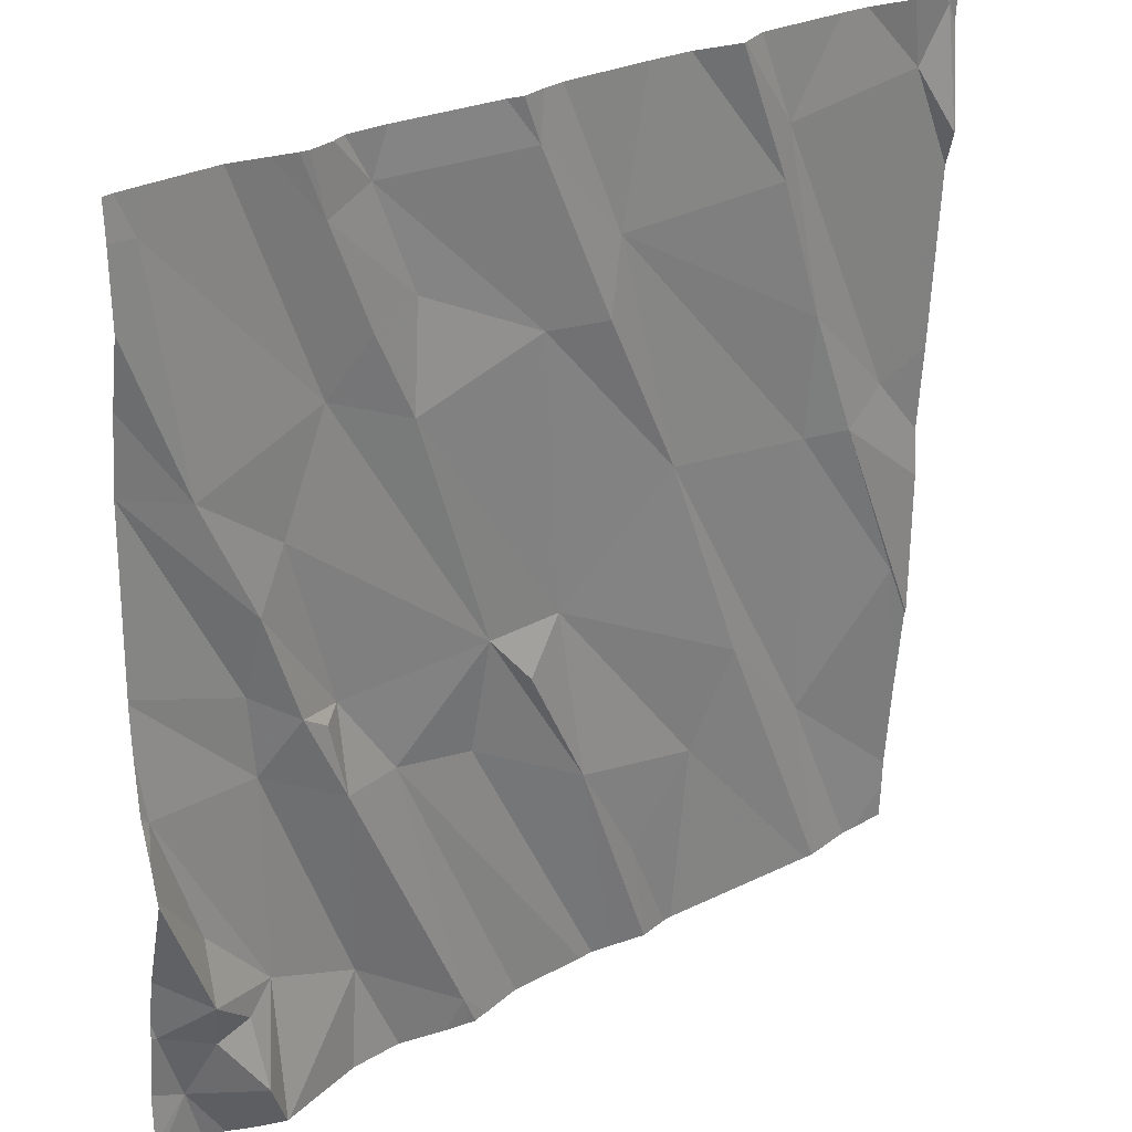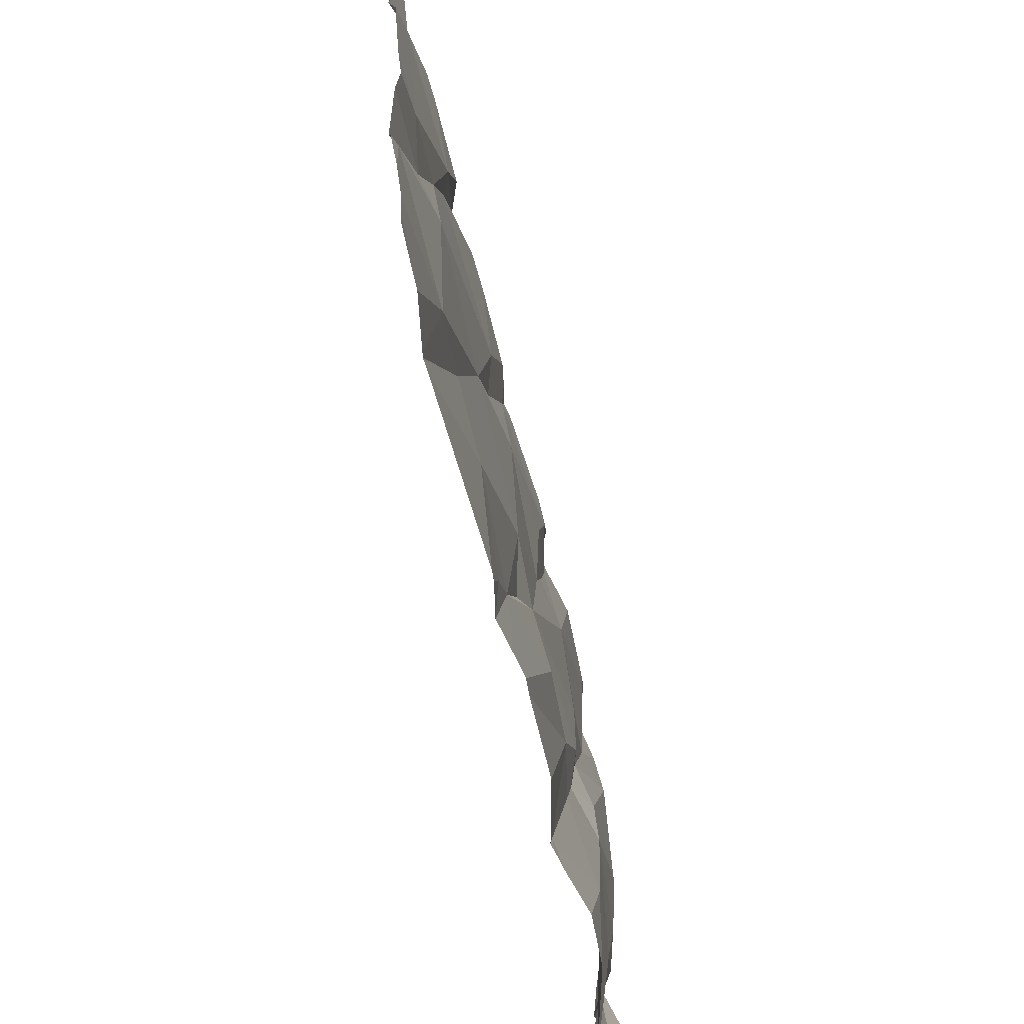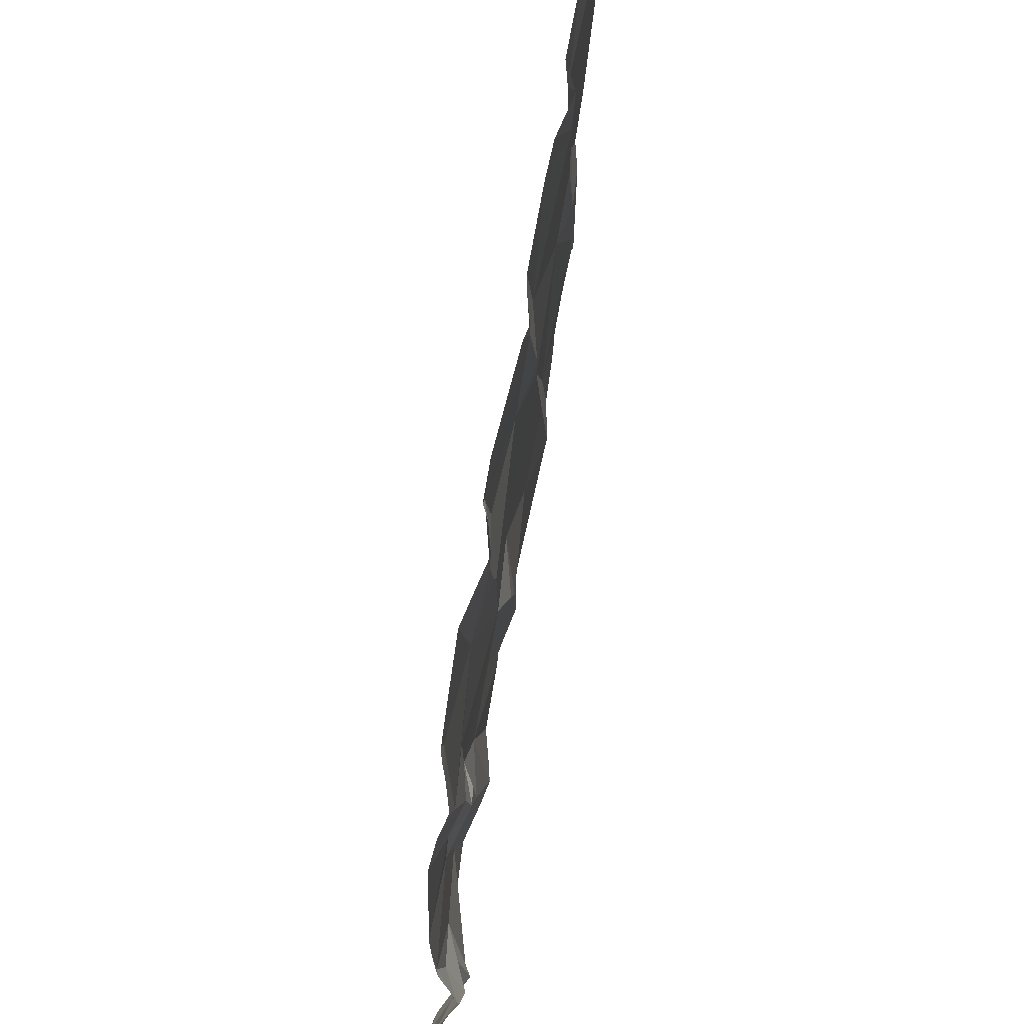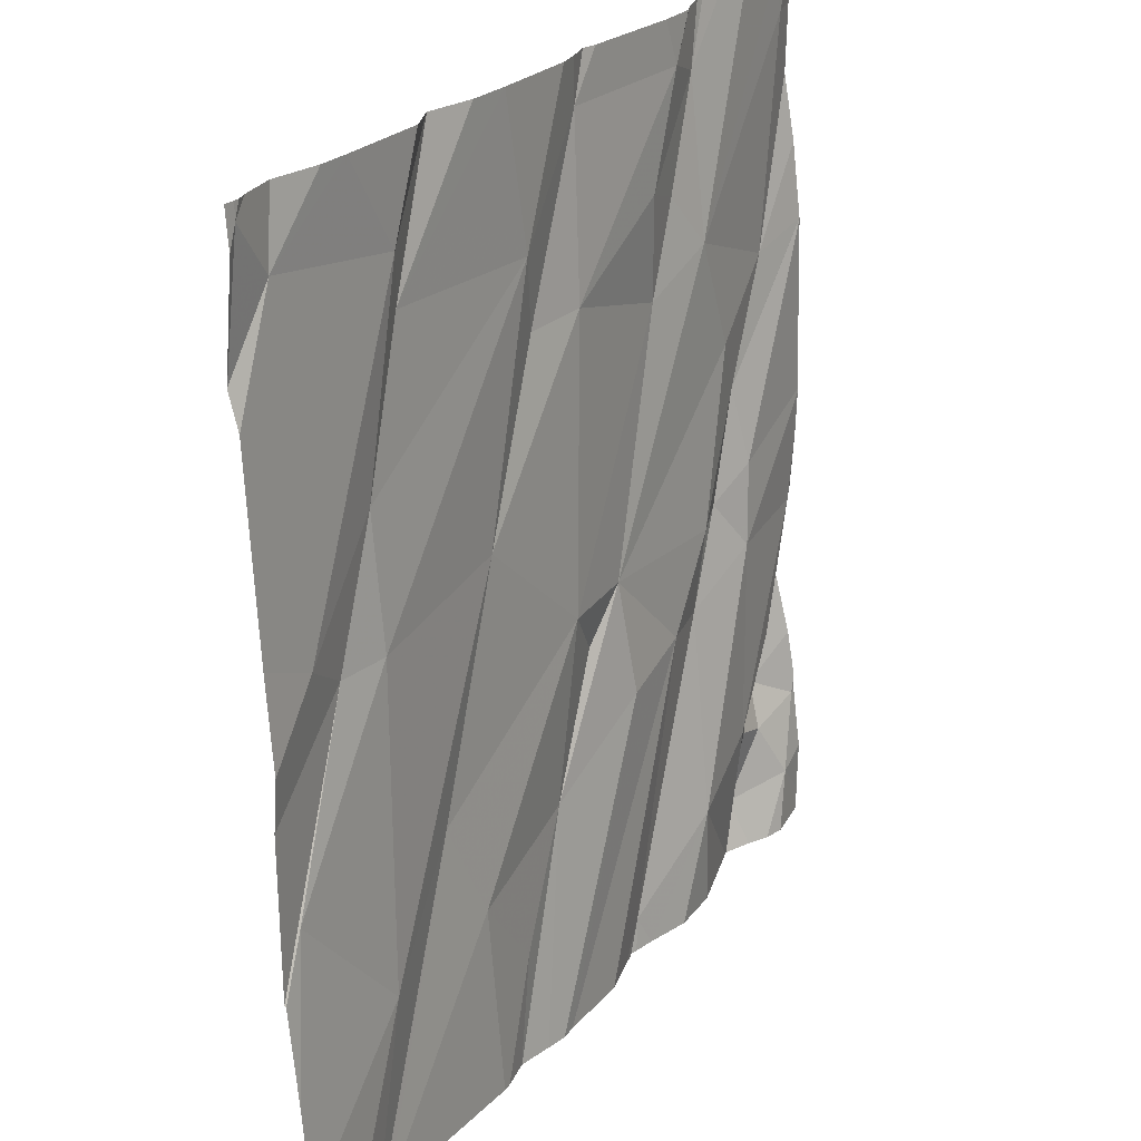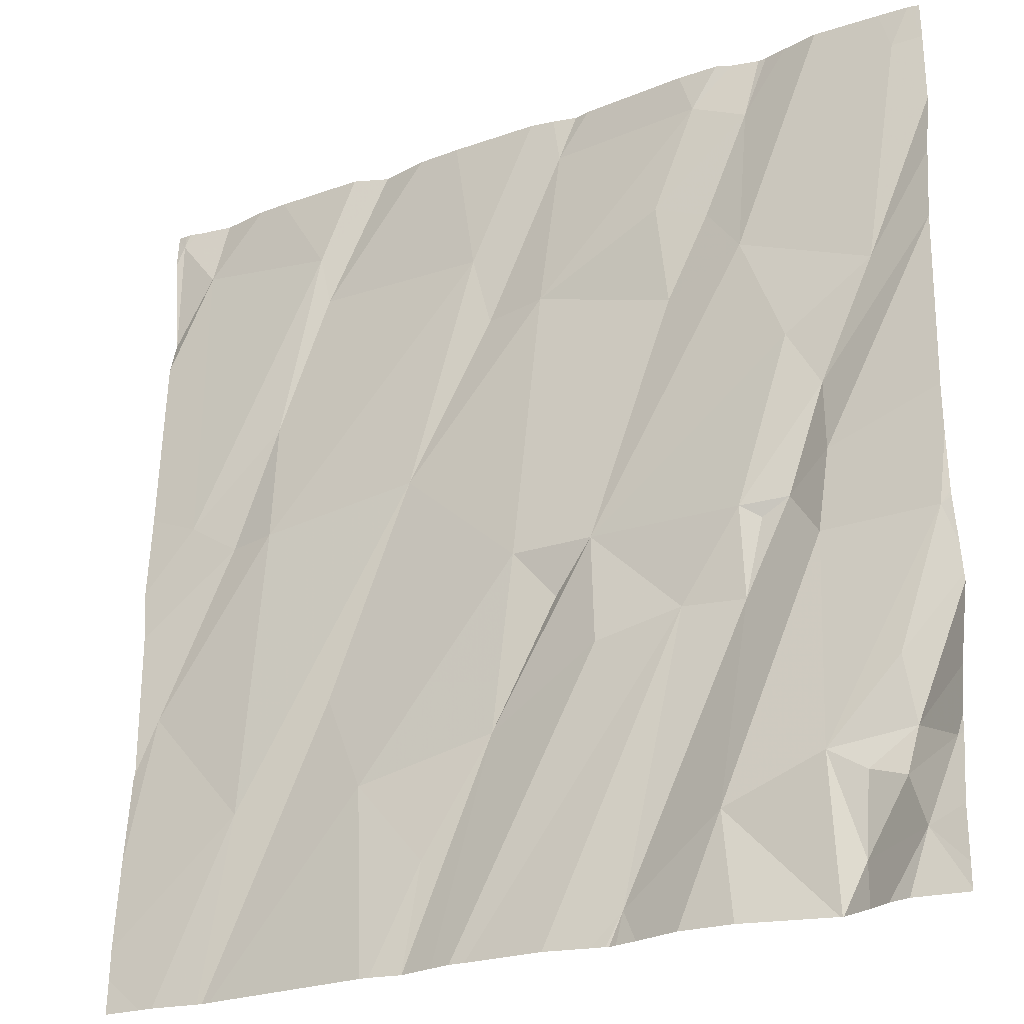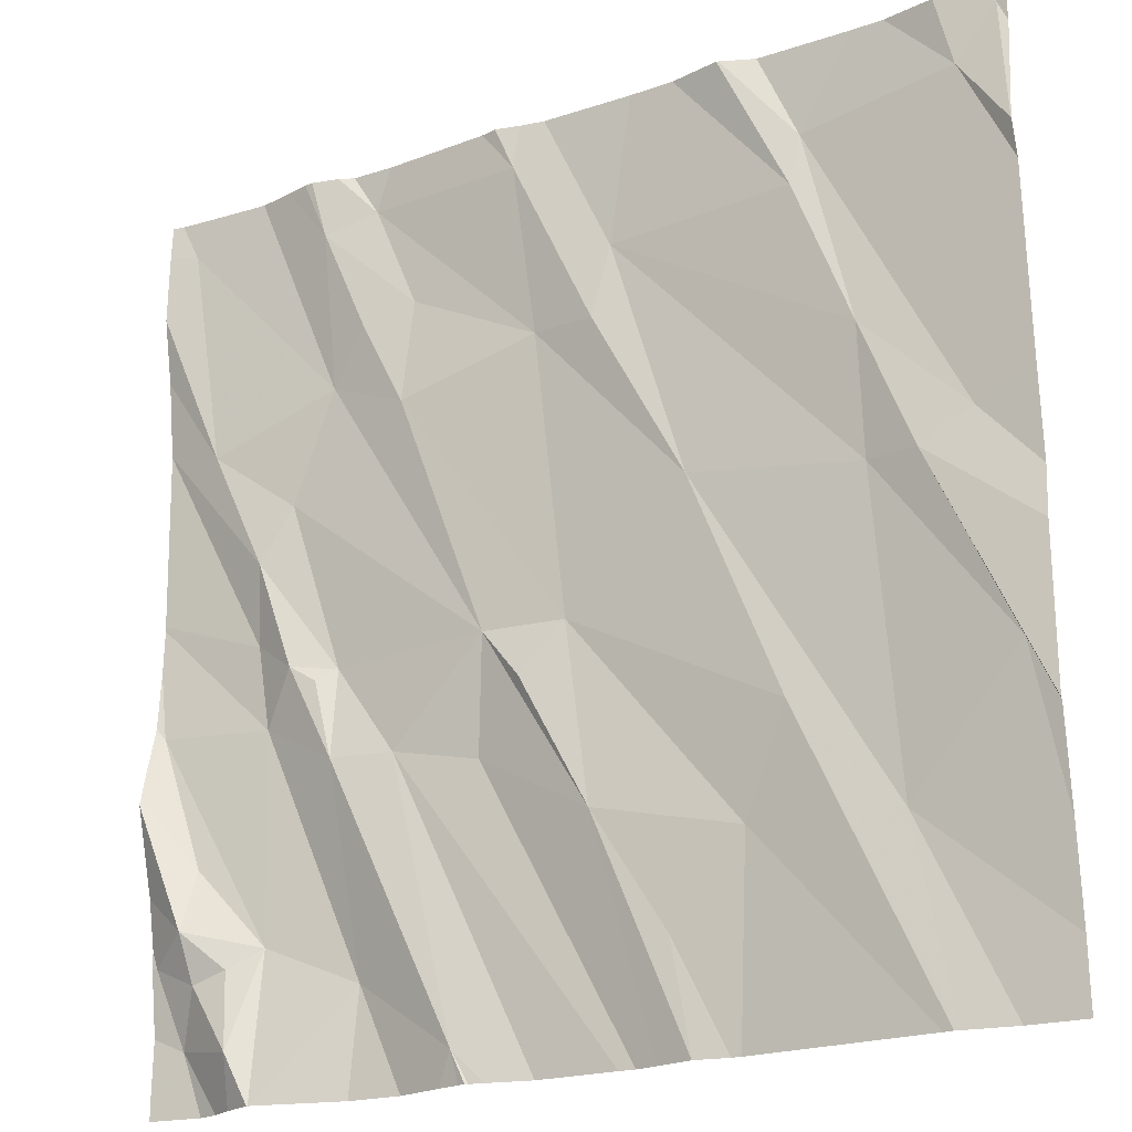
<metadata>
{"format":"obj","ext":"obj","renderer":"f3d","projection":"perspective","resolution":1024,"background":"white","views":[{"elev":26.8,"azim":-38.4,"up":"+Y"},{"elev":-65.5,"azim":104.9,"up":"+Y"},{"elev":62.0,"azim":-79.5,"up":"+Y"},{"elev":24.3,"azim":121.5,"up":"+Y"},{"elev":-24.1,"azim":-148.3,"up":"+Y"},{"elev":-21.3,"azim":31.5,"up":"+Y"}]}
</metadata>
<code>
v -143.6 262.5 501
v -144 262.5 501
v -143.7 260.7 500.9
v -143.5 262.5 501
v -143.9 262.5 501
v -144 262.5 501
v -144.4 262.5 501
v -143.7 260.6 500.9
v -143.7 260.6 500.9
v -144.3 260.7 500.9
v -144.3 260.8 501
v -144.2 260.7 501
v -143.6 262.5 501
v -142.5 262.5 500.9
v -142.5 262.5 500.9
v -142.5 262.2 501
v -144.3 260.9 501
v -144.2 260.9 501
v -142.5 262.2 501
v -142.5 261.7 500.9
v -144.4 260.9 500.9
v -144 262.5 501
v -144.1 262.5 501
v -143.4 261.1 500.9
v -144.2 260.9 500.9
v -143.5 262.5 501
v -143.3 262.5 501
v -143.9 260.8 500.9
v -144 261.2 501
v -143.9 261.2 500.9
v -143.7 261.2 500.9
v -144.1 262.5 501
v -143.3 260.8 500.9
v -143.1 261 500.9
v -144.2 262.5 501
v -142.8 261 500.9
v -143.7 260.6 500.9
v -144.3 260.6 500.9
v -142.6 261.2 500.9
v -142.5 261.5 500.9
v -142.5 262.1 500.9
v -144.2 261.3 500.9
v -144.2 261.5 500.9
v -142.5 261.1 500.9
v -144.4 261.3 501
v -144.3 261.1 500.9
v -142.5 260.9 500.9
v -142.5 261.1 500.9
v -143.6 261.4 500.9
v -143.6 261.3 500.9
v -143.5 261.4 500.9
v -144 261.4 500.9
v -144 261.4 501
v -144.1 261.4 501
v -143 261.2 500.9
v -143.2 261.7 500.9
v -142.8 261.6 500.9
v -142.7 261.6 500.9
v -144.3 260.6 500.9
v -144.3 261.9 501
v -144.3 262.5 501
v -144.2 261.7 501
v -144.1 261.8 501
v -143.8 262 501
v -144 262 501
v -143.8 262.2 501
v -143.5 262 501
v -143.9 262.1 501
v -142.8 261.9 500.9
v -143.3 262.2 501
v -143 262.2 501
v -142.9 262.3 500.9
v -143.4 262 501
v -142.6 261.7 500.9
v -142.6 262.3 500.9
v -144.2 260.6 500.9
v -142.5 262.2 501
v -143.2 260.6 500.9
v -144.4 262.4 501
v -142.5 260.7 500.9
v -142.5 260.7 500.9
v -142.5 261.4 500.9
v -144 262.4 501
v -143.9 262.4 501
v -143.6 262.4 501
v -142.5 262.5 500.9
v -143.3 260.6 500.9
v -144.4 260.6 500.9
v -144.4 260.6 500.9
v -144.4 260.7 500.9
v -144.4 260.9 500.9
v -144.4 260.9 500.9
v -142.5 262.5 500.9
v -144.4 261 501
v -144.4 260.9 500.9
v -144.4 261.3 501
v -144.4 261.2 501
v -144.4 261.2 501
v -144.4 261.5 501
v -144.4 261.6 500.9
v -144.4 261.4 501
v -144.4 261.4 501
v -144.4 262 501
v -144.4 262.1 501
v -144.4 262 501
v -144.4 261.6 500.9
v -144.4 262 501
v -144.4 262.3 501
v -144.4 262.4 501
v -142.5 262.4 500.9
v -142.5 262.5 500.9
v -144.2 260.6 501
v -143.6 260.6 500.9
v -143.7 260.6 500.9
v -143.8 260.6 500.9
v -144.2 260.6 501
v -144 260.6 500.9
v -144.1 260.6 501
v -143.6 260.6 500.9
v -143.4 260.6 500.9
v -143.4 260.6 500.9
v -143.2 260.6 500.9
v -143.2 260.6 500.9
v -143.1 260.6 500.9
v -142.8 260.6 500.9
v -142.7 260.6 500.9
v -142.6 260.6 500.9
v -142.7 260.6 500.9
v -142.6 260.6 500.9
v -144.4 260.6 500.9
v -144.4 260.6 500.9
v -142.5 260.6 500.9
v -143 262.5 501
v -142.8 262.5 500.9
v -143.1 262.5 501
v -143.1 262.5 501
v -142.6 262.5 501
v -142.8 262.5 500.9
v -143.2 262.5 501
v -142.6 262.5 500.9
v -142.5 262.5 500.9
v -142.5 262.5 500.9
v -144.4 262.5 501
v -144.4 262.5 501
f 138 75 137
f 11 10 12
f 137 75 86
f 117 28 118
f 17 11 18
f 90 21 91
f 21 10 11
f 18 11 12
f 17 21 11
f 12 10 59
f 38 88 130
f 116 25 112
f 25 18 12
f 17 18 25
f 136 71 135
f 135 72 133
f 29 28 3
f 114 28 115
f 25 12 112
f 134 72 75
f 30 3 113
f 31 30 120
f 28 25 116
f 33 24 78
f 34 33 123
f 133 72 134
f 5 84 13
f 81 36 127
f 114 3 28
f 21 17 94
f 46 45 96
f 17 46 97
f 99 42 100
f 115 28 117
f 13 85 1
f 45 25 42
f 25 45 46
f 24 50 49
f 49 30 31
f 49 50 51
f 54 53 52
f 25 46 17
f 49 52 30
f 31 24 49
f 52 53 29
f 25 28 42
f 29 30 52
f 43 42 54
f 87 31 121
f 51 50 24
f 29 42 28
f 53 54 29
f 30 29 3
f 29 54 42
f 34 55 51
f 55 34 125
f 126 55 128
f 56 55 36
f 39 57 36
f 39 36 80
f 57 56 36
f 56 51 55
f 24 33 34
f 34 51 24
f 58 57 39
f 1 85 4
f 113 3 37
f 48 39 44
f 111 86 15
f 62 60 103
f 100 43 106
f 110 86 16
f 43 62 105
f 49 51 64
f 62 63 60
f 67 66 64
f 52 49 63
f 52 62 54
f 65 63 49
f 64 51 67
f 68 65 64
f 43 54 62
f 63 62 52
f 49 64 65
f 51 56 67
f 69 57 58
f 72 71 69
f 73 67 56
f 70 73 56
f 71 70 69
f 69 74 72
f 58 74 69
f 69 70 57
f 75 72 74
f 56 57 70
f 74 58 82
f 77 75 41
f 41 74 20
f 112 12 76
f 78 24 87
f 60 63 65
f 61 65 35
f 108 79 109
f 60 65 79
f 15 86 110
f 35 83 32
f 68 66 83
f 22 84 6
f 84 83 66
f 73 70 85
f 66 67 84
f 85 67 73
f 66 68 64
f 85 70 26
f 84 85 13
f 65 68 83
f 84 67 85
f 71 72 135
f 134 75 138
f 27 71 139
f 137 86 140
f 75 77 86
f 87 24 31
f 86 77 16
f 4 85 26
f 86 111 14
f 88 10 89
f 2 84 5
f 16 77 19
f 89 10 90
f 90 10 21
f 20 74 40
f 76 12 59
f 91 21 92
f 92 21 95
f 27 70 71
f 19 77 41
f 94 17 98
f 95 21 94
f 41 75 74
f 59 10 38
f 96 45 101
f 97 46 96
f 38 10 88
f 98 17 97
f 40 74 82
f 99 45 42
f 44 39 47
f 100 42 43
f 101 45 102
f 48 58 39
f 102 45 99
f 103 60 104
f 37 3 8
f 82 58 48
f 104 60 108
f 105 62 103
f 26 70 27
f 47 39 80
f 106 43 107
f 8 3 9
f 107 43 105
f 9 3 114
f 80 36 81
f 6 84 2
f 108 60 79
f 109 79 7
f 23 83 22
f 118 28 116
f 119 30 113
f 22 83 84
f 120 30 119
f 121 31 120
f 32 83 23
f 122 33 78
f 35 65 83
f 123 33 122
f 124 34 123
f 125 34 124
f 7 79 143
f 126 36 55
f 127 36 126
f 61 79 65
f 128 55 125
f 14 111 93
f 129 81 127
f 130 88 131
f 132 81 129
f 139 71 136
f 140 86 141
f 141 86 142
f 142 86 14
f 143 79 61
f 144 109 7

</code>
